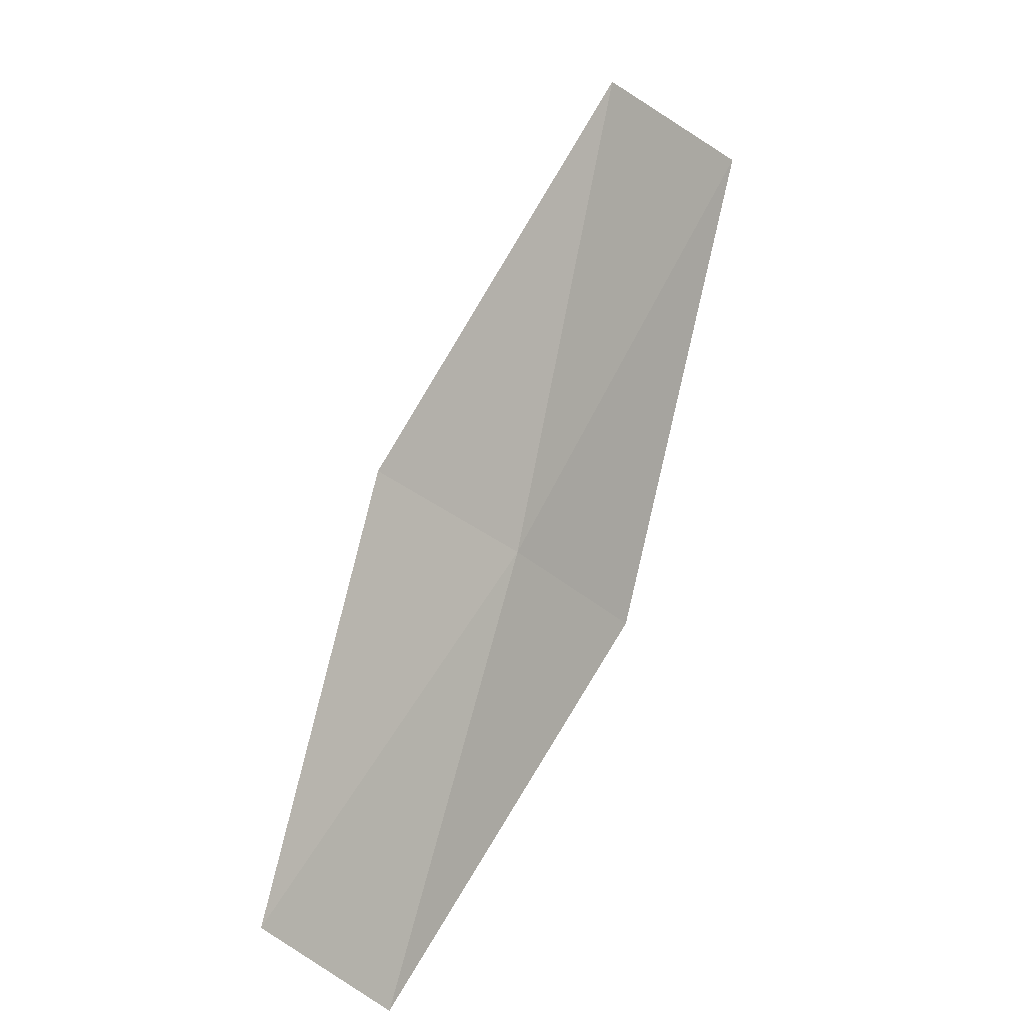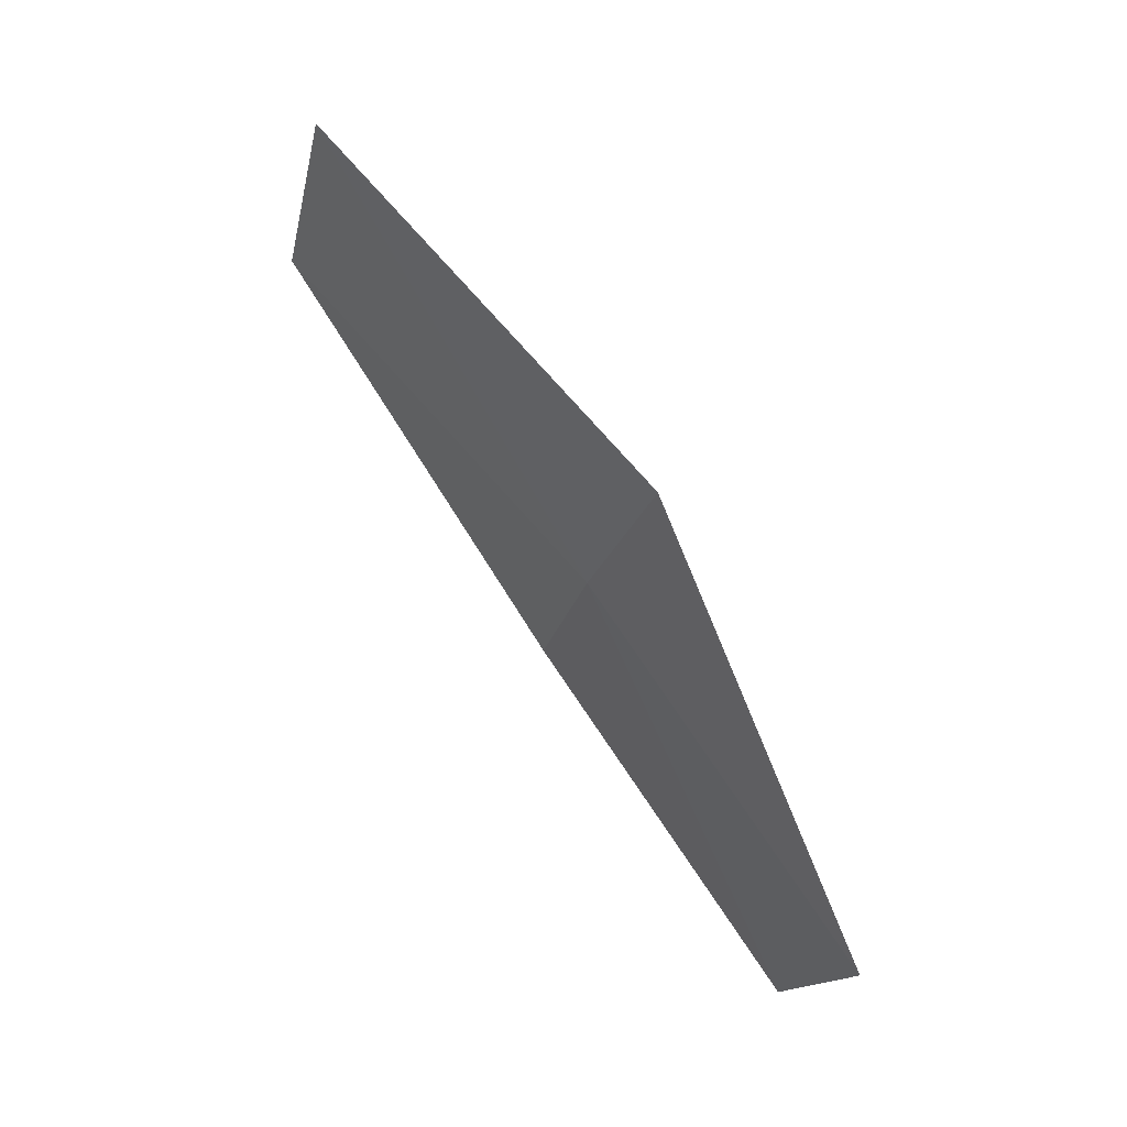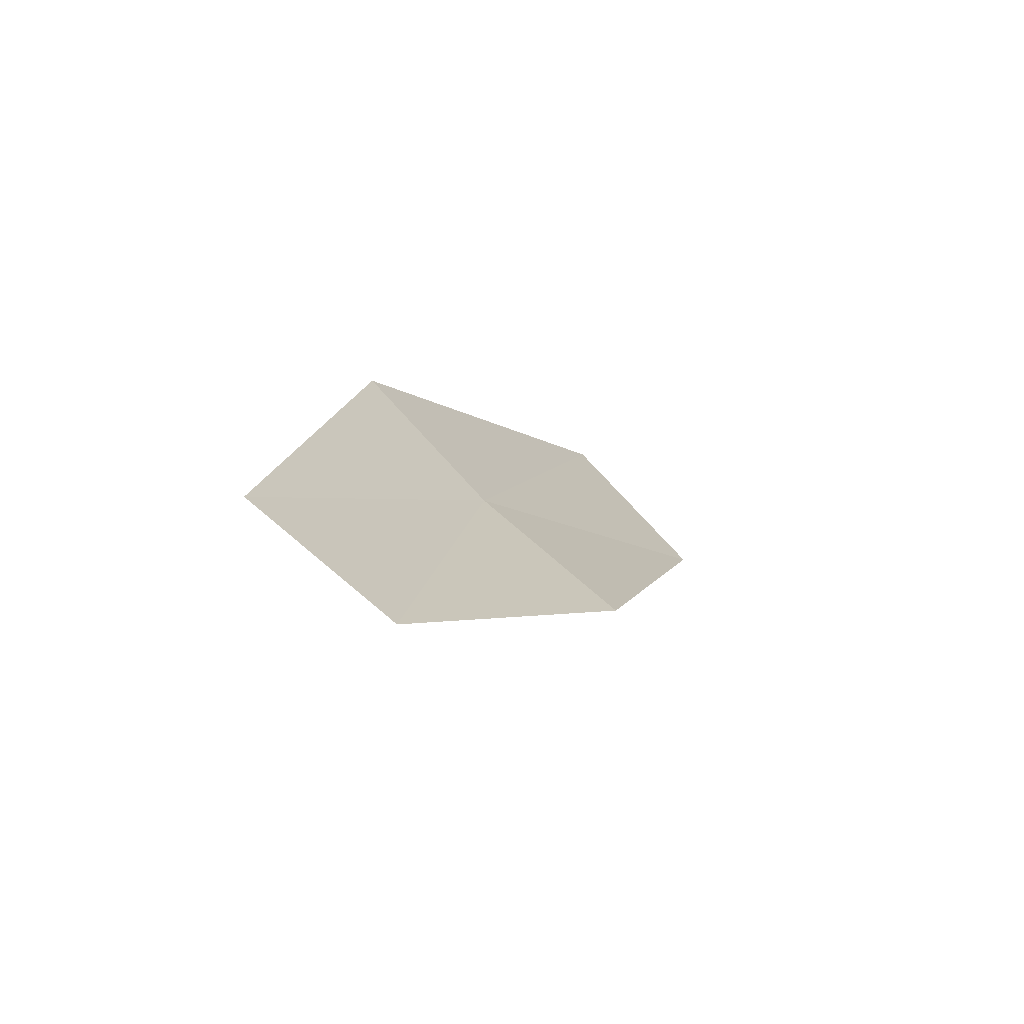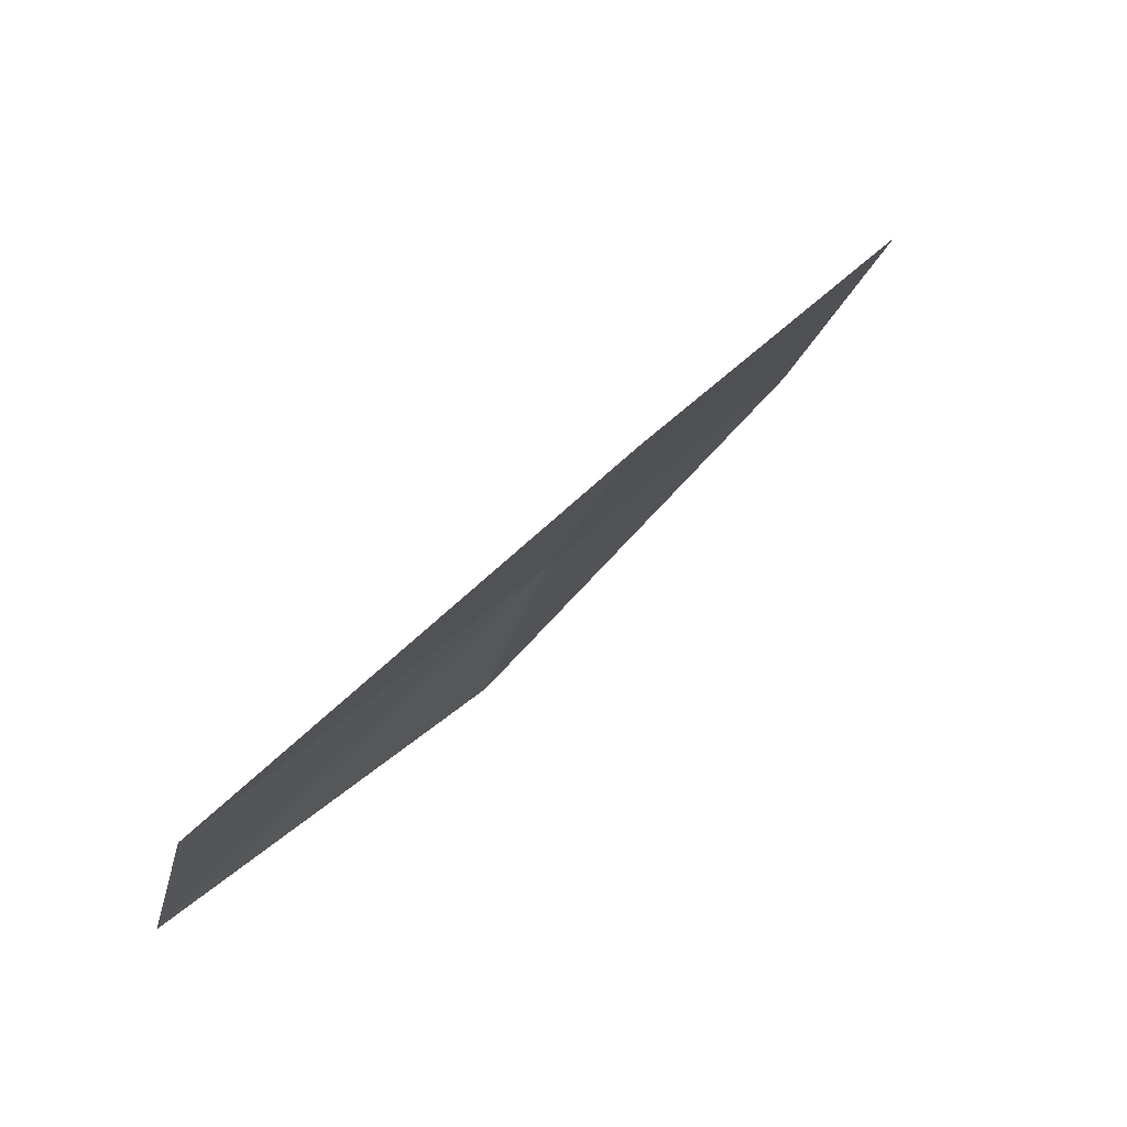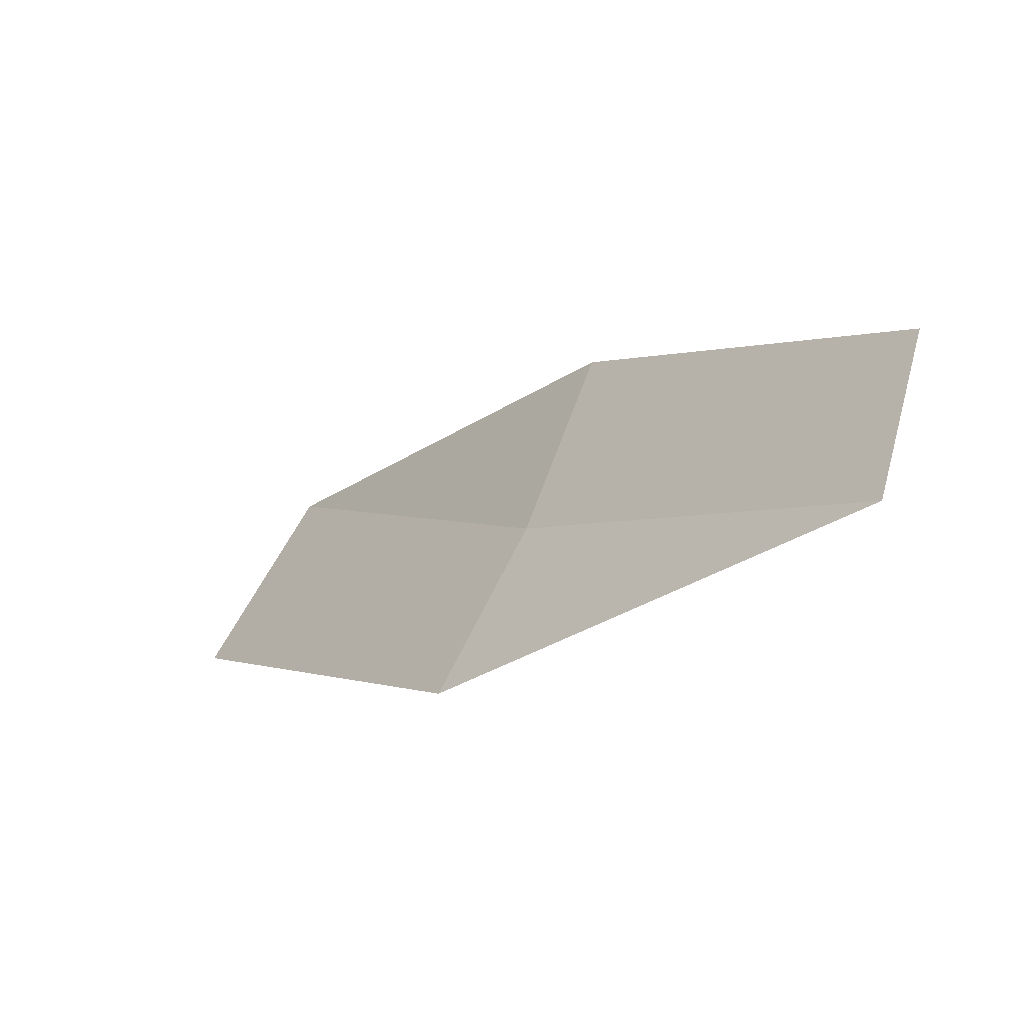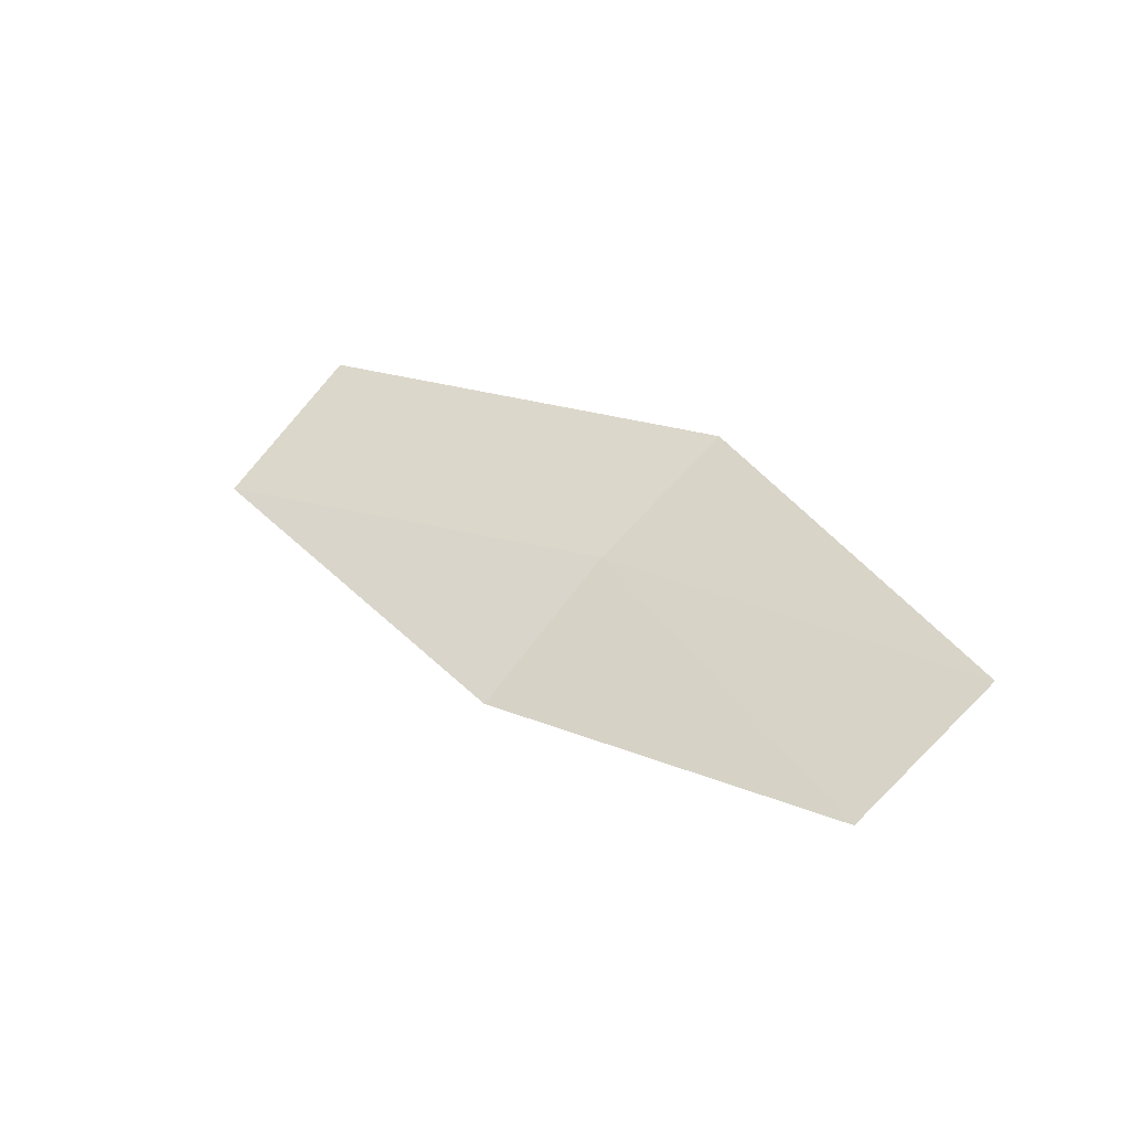
<metadata>
{"format":"obj","ext":"obj","renderer":"f3d","projection":"perspective","resolution":1024,"background":"white","views":[{"elev":24.9,"azim":-154.6,"up":"+Y"},{"elev":18.1,"azim":-53.1,"up":"+Z"},{"elev":-50.6,"azim":35.1,"up":"+Z"},{"elev":-79.8,"azim":-58.0,"up":"+Y"},{"elev":-71.5,"azim":119.0,"up":"+Y"},{"elev":-63.0,"azim":-85.8,"up":"+Z"}]}
</metadata>
<code>
v -4.42 6.656 25.9
v -4.366 6.732 25.82
v -4.406 6.911 26.07
v -4.461 6.576 25.98
v -4.432 6.447 25.7
v -4.385 6.53 25.64
v -4.454 6.84 26.17
f 1 2 3
f 1 4 5
f 1 5 6
f 1 6 2
f 1 7 4
f 1 3 7

</code>
